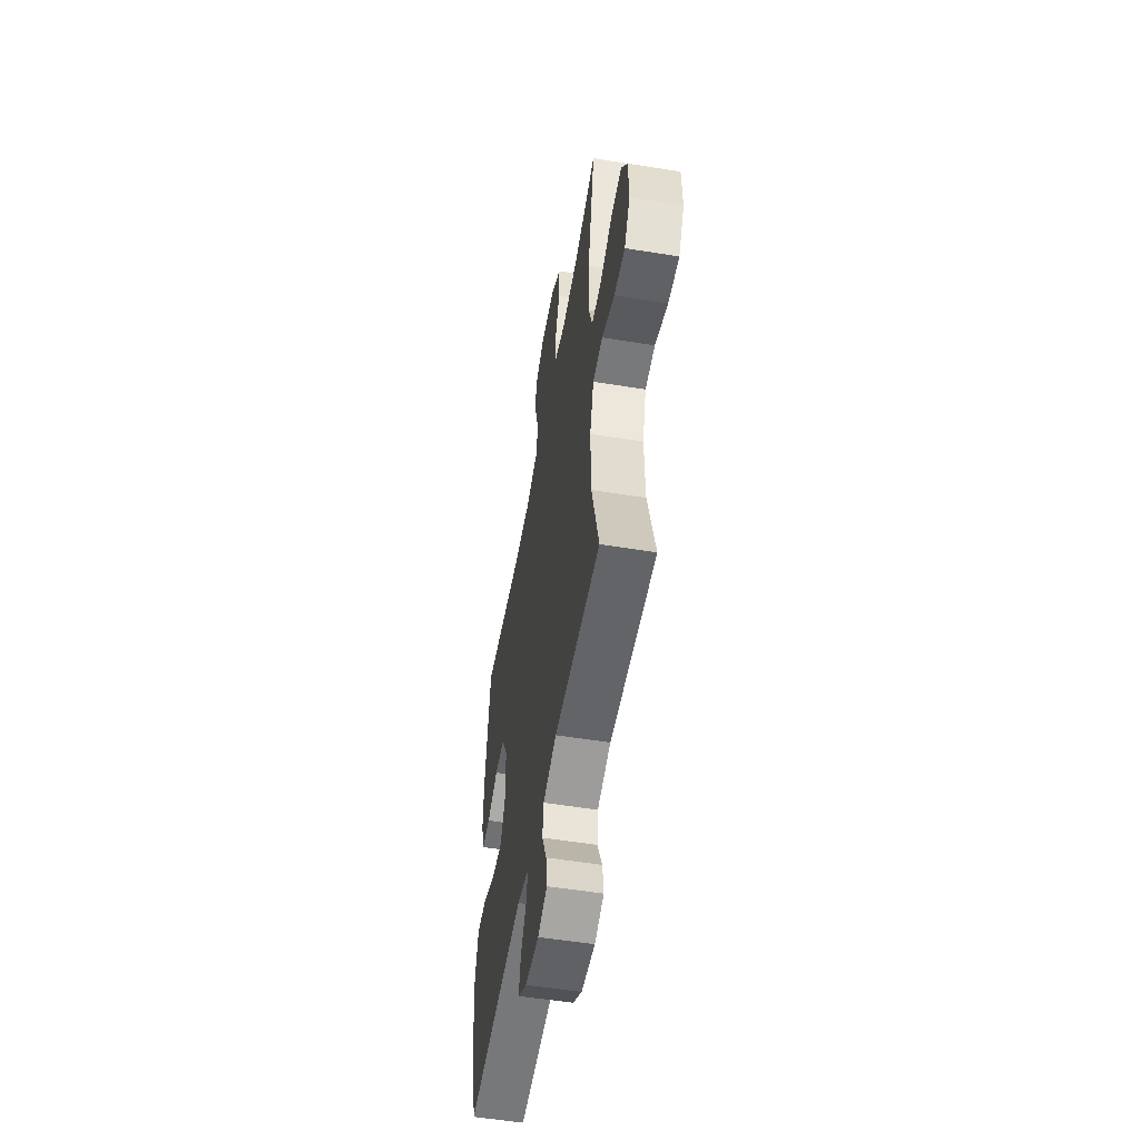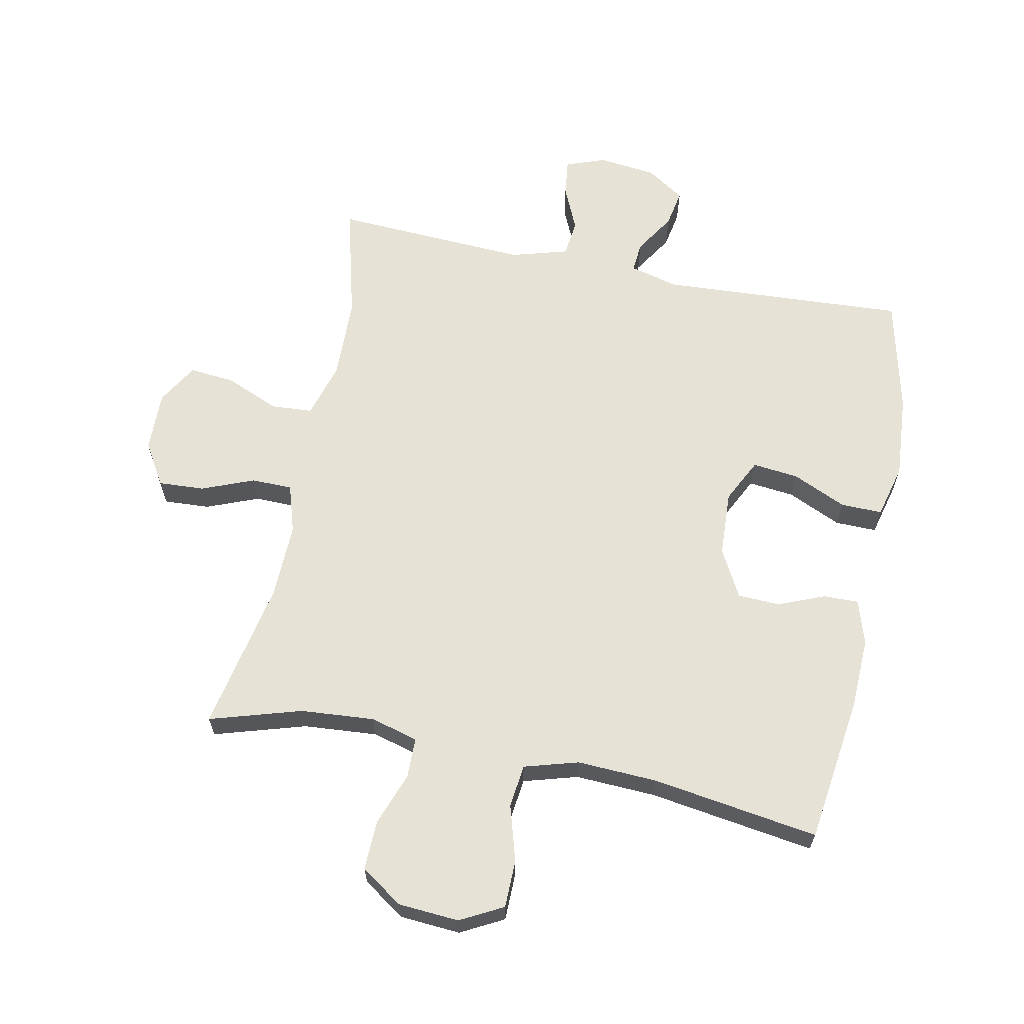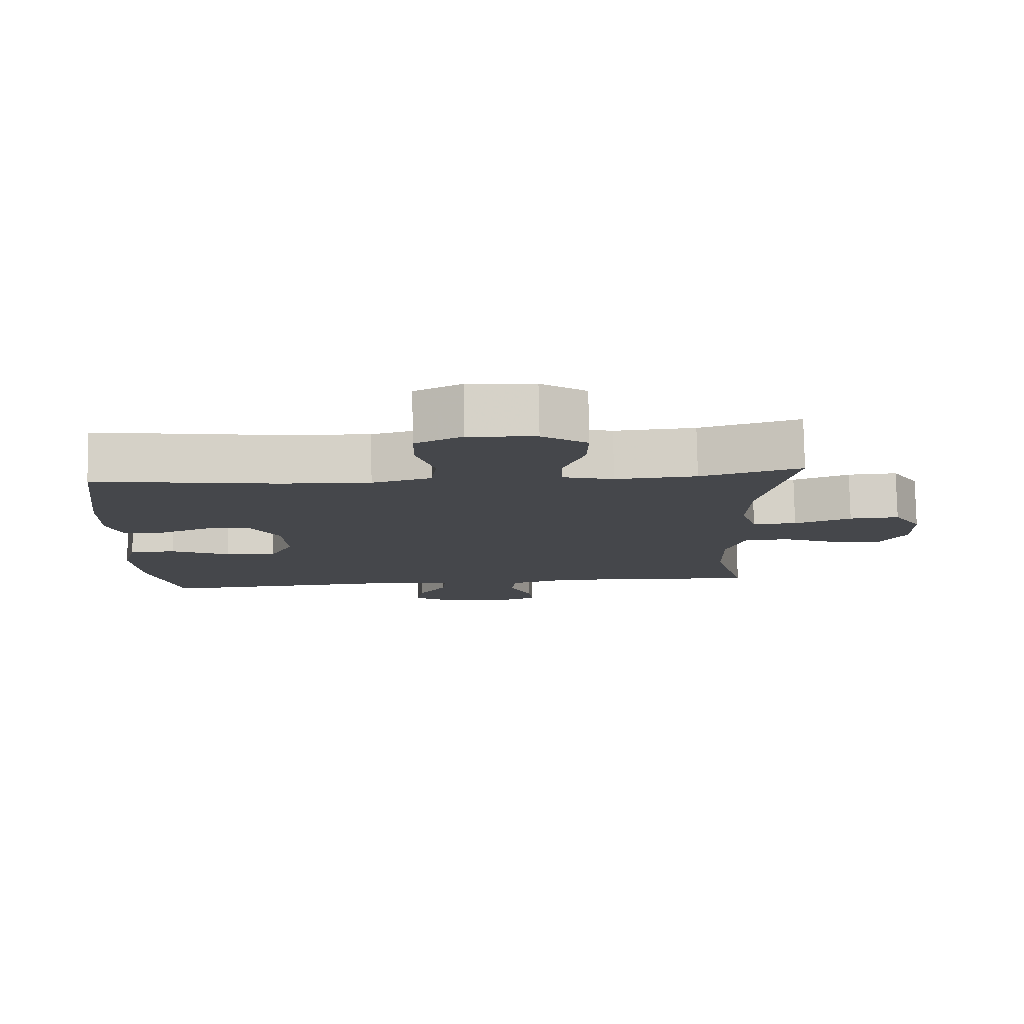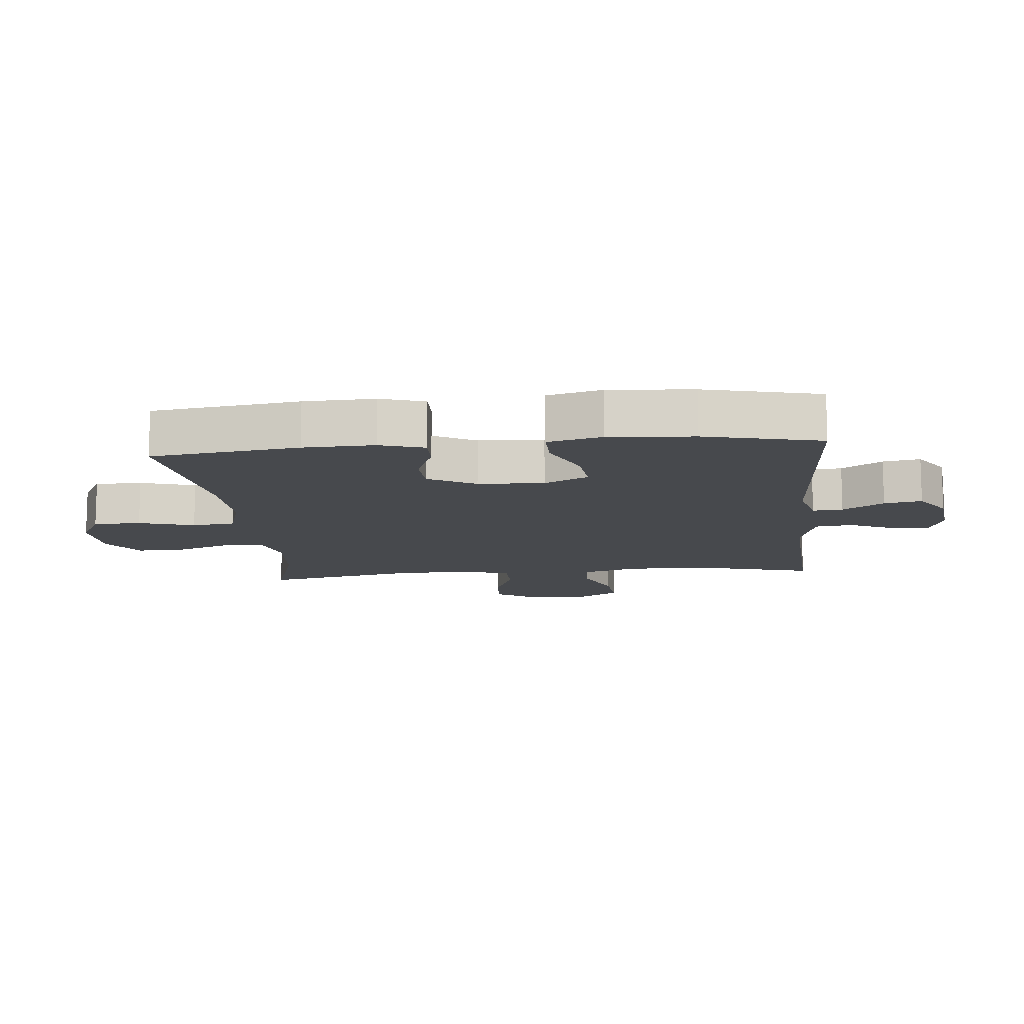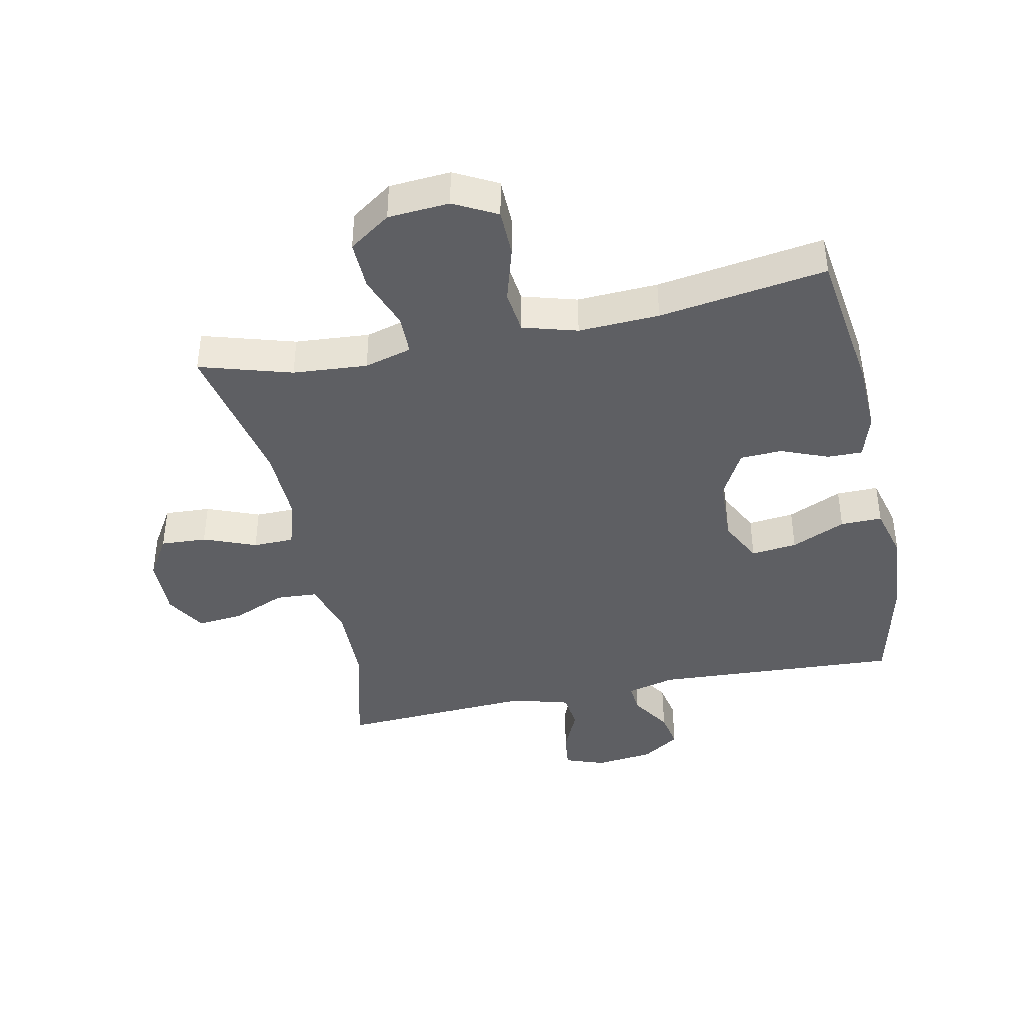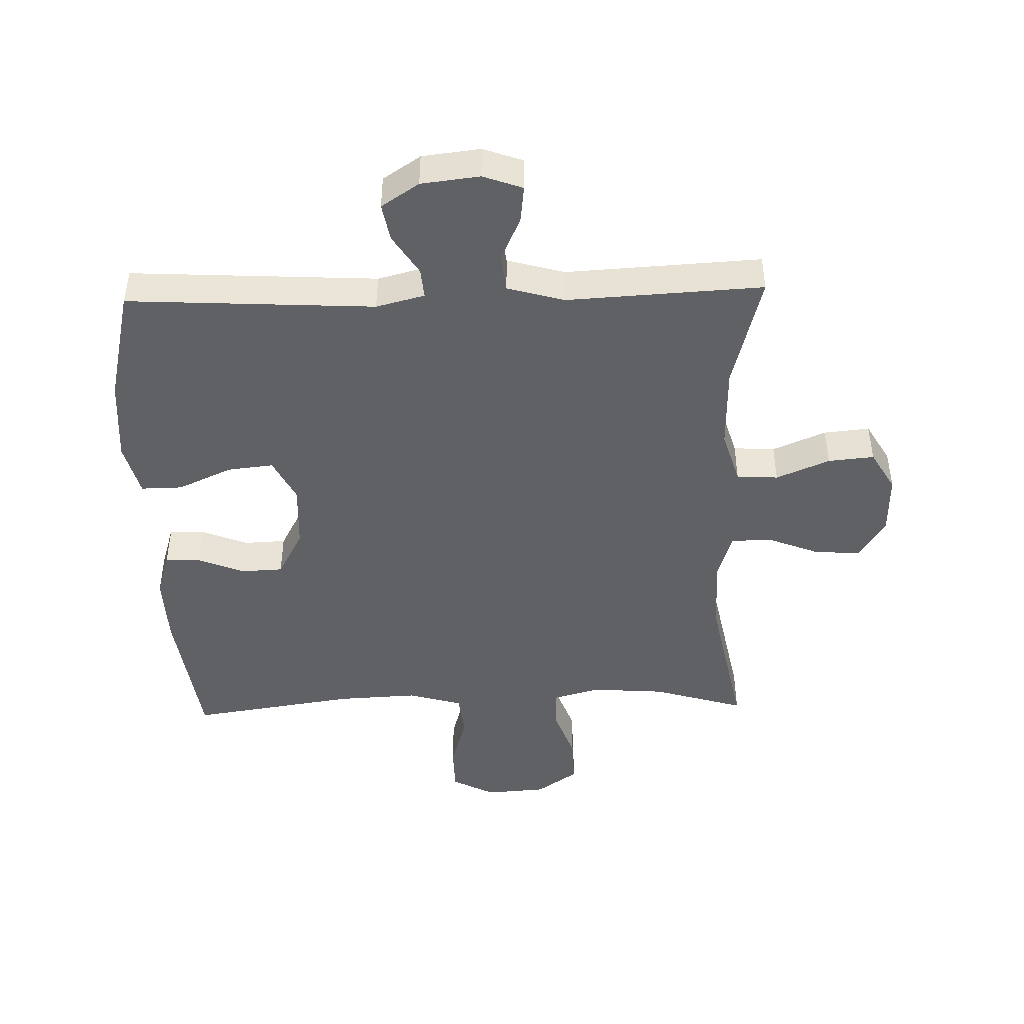
<metadata>
{"format":"obj","ext":"obj","renderer":"f3d","projection":"perspective","resolution":1024,"background":"white","views":[{"elev":-54.2,"azim":-99.8,"up":"+Z"},{"elev":63.5,"azim":11.4,"up":"+Y"},{"elev":79.6,"azim":178.9,"up":"+Z"},{"elev":-12.4,"azim":95.4,"up":"+Y"},{"elev":-40.9,"azim":11.9,"up":"+Y"},{"elev":-45.4,"azim":-178.4,"up":"+Y"}]}
</metadata>
<code>
v 0.5 0.07 -0.5
v 0.107 0.07 -0.478
v 0.03 0.07 -0.498
v 0.034 0.07 -0.546
v 0.075 0.07 -0.611
v 0.086 0.07 -0.671
v 0.026 0.07 -0.711
v -0.067 0.07 -0.722
v -0.13 0.07 -0.699
v -0.123 0.07 -0.64
v -0.091 0.07 -0.568
v -0.098 0.07 -0.509
v -0.189 0.07 -0.483
v -0.5 0.07 -0.5
v -0.452 0.07 -0.315
v -0.449 0.07 -0.181
v -0.475 0.07 -0.094
v -0.541 0.07 -0.09
v -0.626 0.07 -0.126
v -0.699 0.07 -0.133
v -0.737 0.07 -0.068
v -0.735 0.07 0.029
v -0.694 0.07 0.096
v -0.621 0.07 0.092
v -0.538 0.07 0.059
v -0.473 0.07 0.06
v -0.449 0.07 0.137
v -0.452 0.07 0.258
v -0.5 0.07 0.5
v -0.354 0.07 0.456
v -0.236 0.07 0.447
v -0.161 0.07 0.468
v -0.16 0.07 0.532
v -0.191 0.07 0.618
v -0.193 0.07 0.696
v -0.127 0.07 0.742
v -0.03 0.07 0.749
v 0.038 0.07 0.713
v 0.039 0.07 0.637
v 0.013 0.07 0.548
v 0.021 0.07 0.479
v 0.107 0.07 0.454
v 0.235 0.07 0.46
v 0.5 0.07 0.5
v 0.532 0.07 0.265
v 0.536 0.07 0.152
v 0.514 0.07 0.081
v 0.458 0.07 0.082
v 0.384 0.07 0.112
v 0.317 0.07 0.109
v 0.276 0.07 0.033
v 0.271 0.07 -0.072
v 0.306 0.07 -0.142
v 0.379 0.07 -0.134
v 0.465 0.07 -0.095
v 0.531 0.07 -0.094
v 0.553 0.07 -0.18
v 0.543 0.07 -0.315
v 0.5 0 -0.5
v 0.107 0 -0.478
v 0.03 0 -0.498
v 0.034 0 -0.546
v 0.075 0 -0.611
v 0.086 0 -0.671
v 0.026 0 -0.711
v -0.067 0 -0.722
v -0.13 0 -0.699
v -0.123 0 -0.64
v -0.091 0 -0.568
v -0.098 0 -0.509
v -0.189 0 -0.483
v -0.5 0 -0.5
v -0.452 0 -0.315
v -0.449 0 -0.181
v -0.475 0 -0.094
v -0.541 0 -0.09
v -0.626 0 -0.126
v -0.699 0 -0.133
v -0.737 0 -0.068
v -0.735 0 0.029
v -0.694 0 0.096
v -0.621 0 0.092
v -0.538 0 0.059
v -0.473 0 0.06
v -0.449 0 0.137
v -0.452 0 0.258
v -0.5 0 0.5
v -0.354 0 0.456
v -0.236 0 0.447
v -0.161 0 0.468
v -0.16 0 0.532
v -0.191 0 0.618
v -0.193 0 0.696
v -0.127 0 0.742
v -0.03 0 0.749
v 0.038 0 0.713
v 0.039 0 0.637
v 0.013 0 0.548
v 0.021 0 0.479
v 0.107 0 0.454
v 0.235 0 0.46
v 0.5 0 0.5
v 0.532 0 0.265
v 0.536 0 0.152
v 0.514 0 0.081
v 0.458 0 0.082
v 0.384 0 0.112
v 0.317 0 0.109
v 0.276 0 0.033
v 0.271 0 -0.072
v 0.306 0 -0.142
v 0.379 0 -0.134
v 0.465 0 -0.095
v 0.531 0 -0.094
v 0.553 0 -0.18
v 0.543 0 -0.315
f 58 1 2
f 57 58 2
f 56 57 2
f 55 56 2
f 54 55 2
f 53 54 2 3
f 52 53 3
f 51 52 3
f 47 48 49
f 46 47 49
f 45 46 49
f 44 45 49
f 43 44 49
f 42 43 49 50
f 41 42 50 51
f 38 39 40
f 37 38 40
f 36 37 40
f 35 36 40
f 34 35 40
f 33 34 40
f 32 33 40 41
f 41 51 3
f 32 41 3
f 31 32 3
f 28 29 30
f 31 3 4
f 30 31 4
f 28 30 4
f 27 28 4
f 23 24 25
f 22 23 25
f 21 22 25
f 20 21 25
f 19 20 25
f 18 19 25
f 17 18 25 26
f 4 5 6
f 27 4 6
f 26 27 6
f 17 26 6
f 16 17 6
f 13 14 15
f 12 13 15 16
f 9 10 11
f 8 9 11
f 7 8 11
f 6 7 11
f 6 11 12
f 6 12 16
f 60 59 116
f 60 116 115
f 60 115 114
f 60 114 113
f 60 113 112
f 61 60 112 111
f 61 111 110
f 61 110 109
f 107 106 105
f 107 105 104
f 107 104 103
f 107 103 102
f 107 102 101
f 108 107 101 100
f 109 108 100 99
f 98 97 96
f 98 96 95
f 98 95 94
f 98 94 93
f 98 93 92
f 98 92 91
f 99 98 91 90
f 61 109 99
f 61 99 90
f 61 90 89
f 88 87 86
f 62 61 89
f 62 89 88
f 62 88 86
f 62 86 85
f 83 82 81
f 83 81 80
f 83 80 79
f 83 79 78
f 83 78 77
f 83 77 76
f 84 83 76 75
f 64 63 62
f 64 62 85
f 64 85 84
f 64 84 75
f 64 75 74
f 73 72 71
f 74 73 71 70
f 69 68 67
f 69 67 66
f 69 66 65
f 69 65 64
f 70 69 64
f 74 70 64
f 1 59 60 2
f 2 60 61 3
f 3 61 62 4
f 4 62 63 5
f 5 63 64 6
f 6 64 65 7
f 7 65 66 8
f 8 66 67 9
f 9 67 68 10
f 10 68 69 11
f 11 69 70 12
f 12 70 71 13
f 13 71 72 14
f 14 72 73 15
f 15 73 74 16
f 16 74 75 17
f 17 75 76 18
f 18 76 77 19
f 19 77 78 20
f 20 78 79 21
f 21 79 80 22
f 22 80 81 23
f 23 81 82 24
f 24 82 83 25
f 25 83 84 26
f 26 84 85 27
f 27 85 86 28
f 28 86 87 29
f 29 87 88 30
f 30 88 89 31
f 31 89 90 32
f 32 90 91 33
f 33 91 92 34
f 34 92 93 35
f 35 93 94 36
f 36 94 95 37
f 37 95 96 38
f 38 96 97 39
f 39 97 98 40
f 40 98 99 41
f 41 99 100 42
f 42 100 101 43
f 43 101 102 44
f 44 102 103 45
f 45 103 104 46
f 46 104 105 47
f 47 105 106 48
f 48 106 107 49
f 49 107 108 50
f 50 108 109 51
f 51 109 110 52
f 52 110 111 53
f 53 111 112 54
f 54 112 113 55
f 55 113 114 56
f 56 114 115 57
f 57 115 116 58
f 58 116 59 1

</code>
